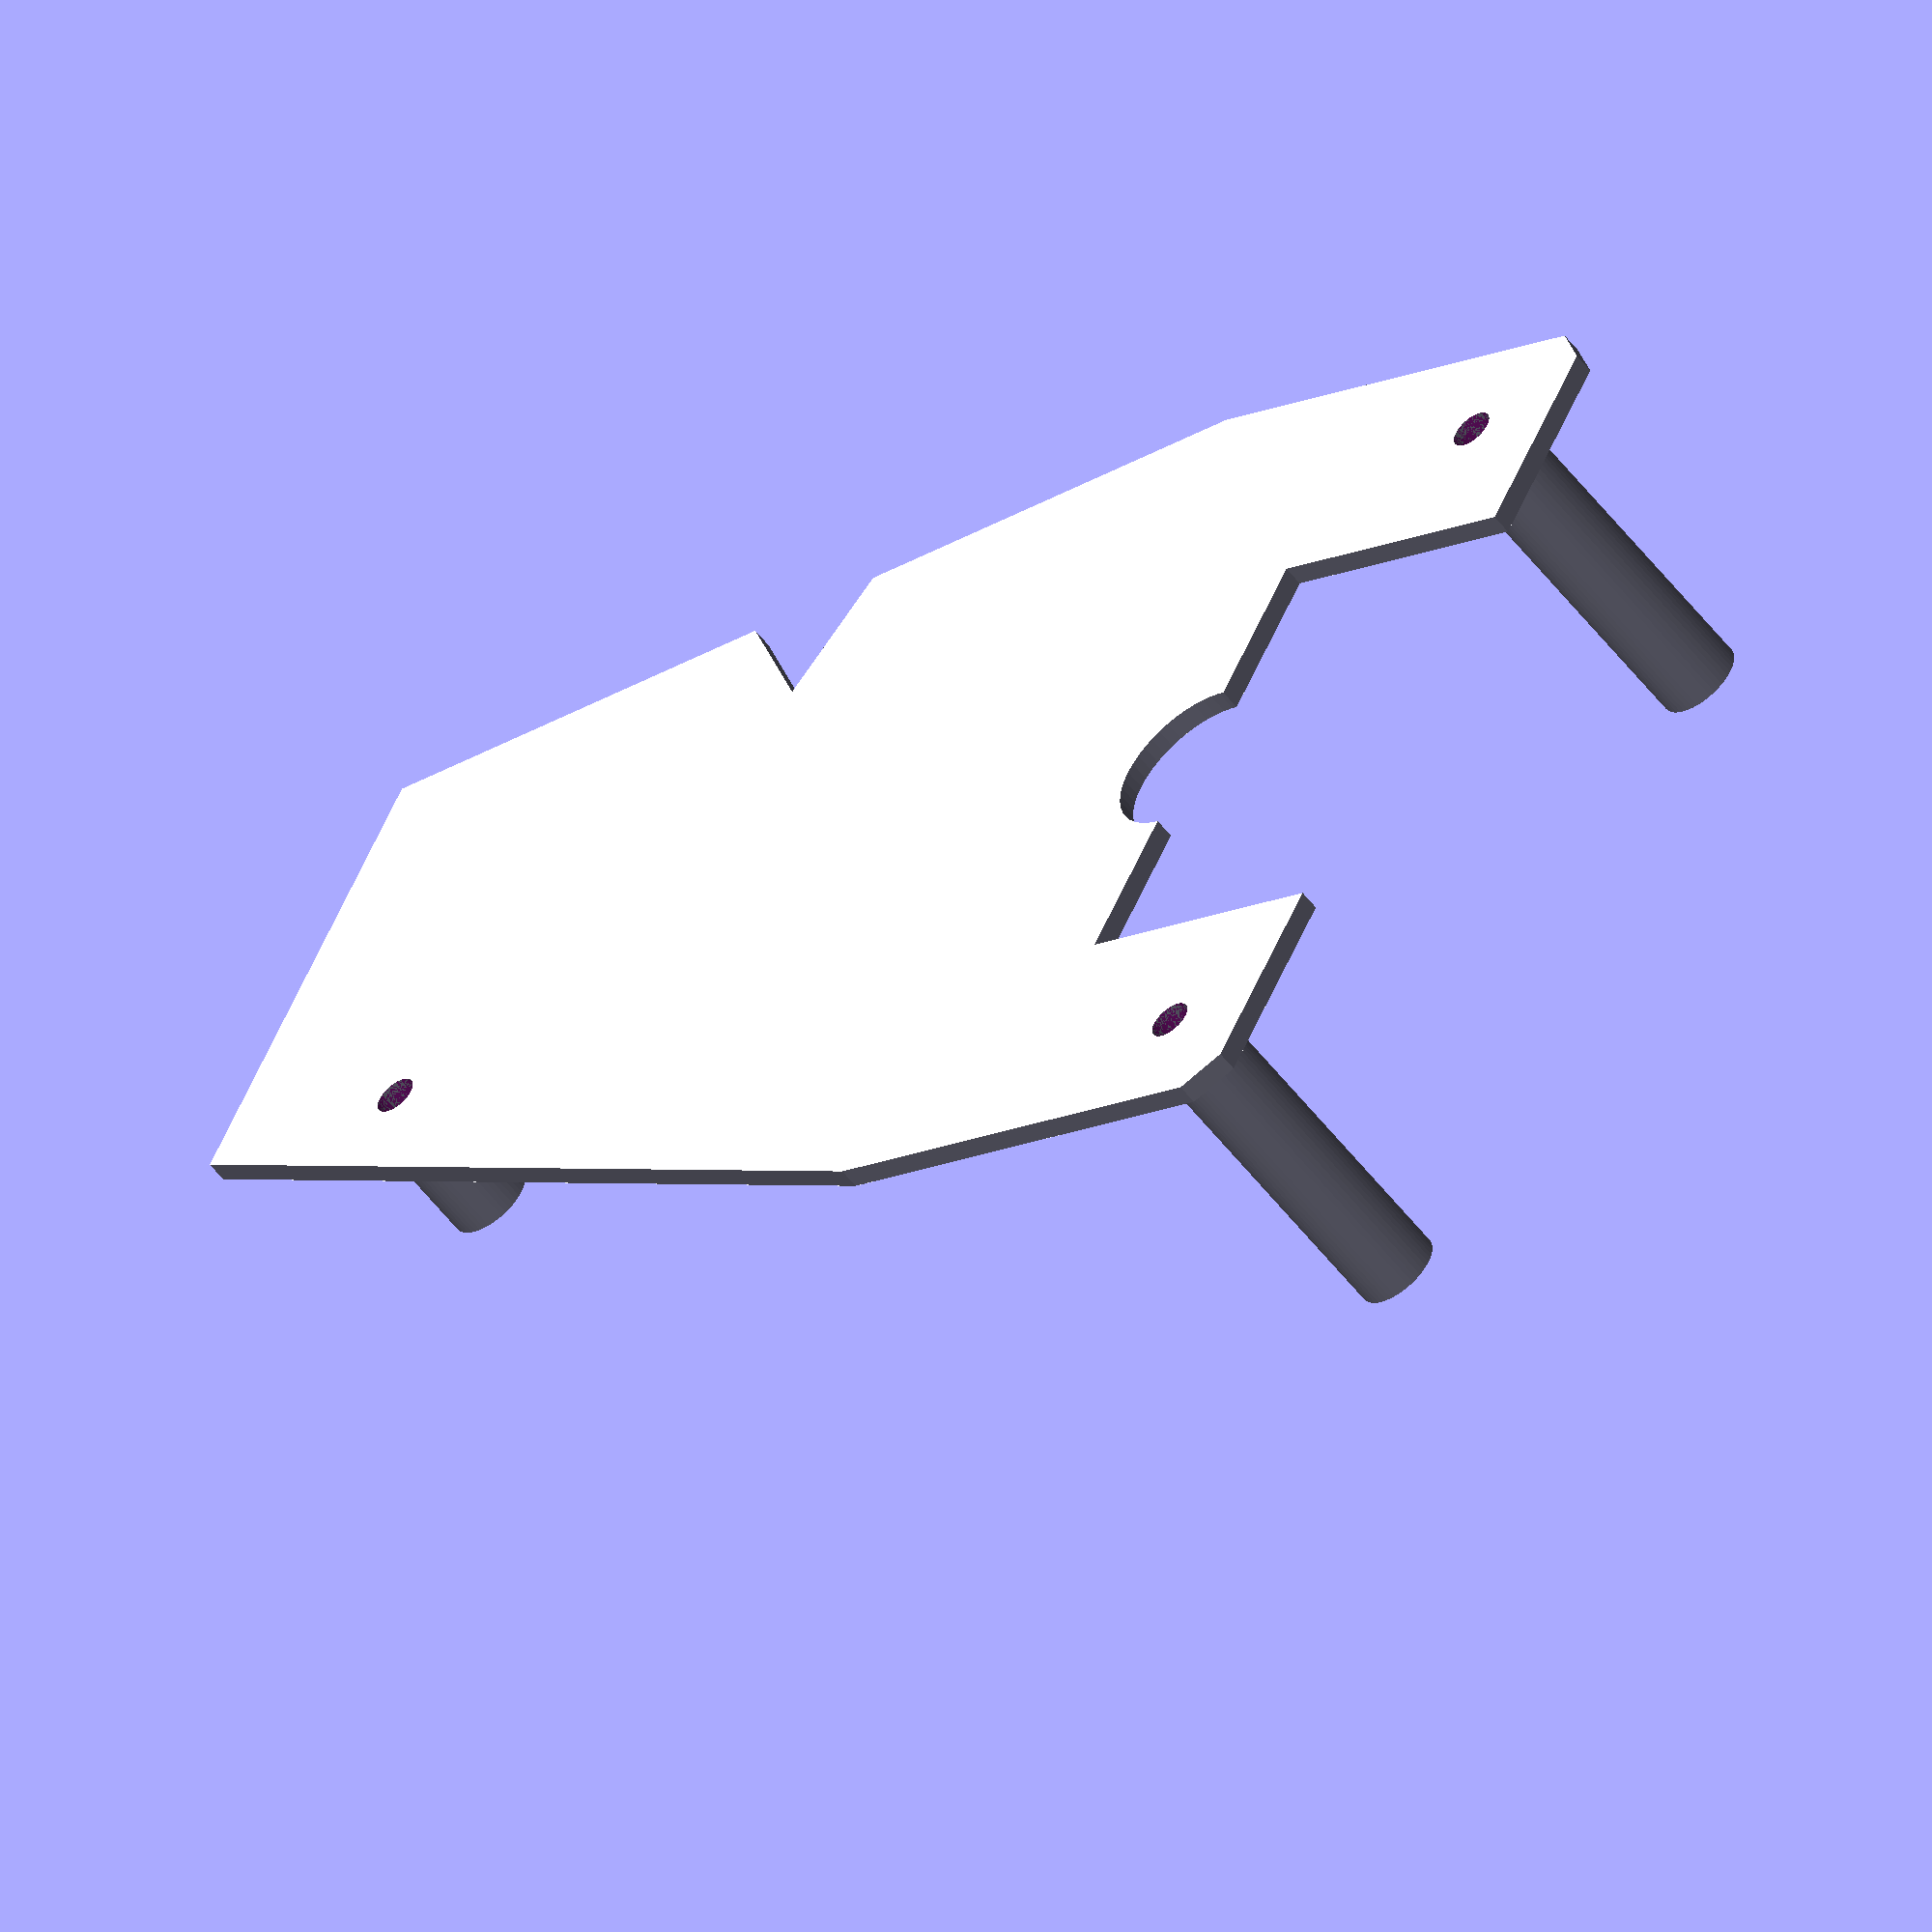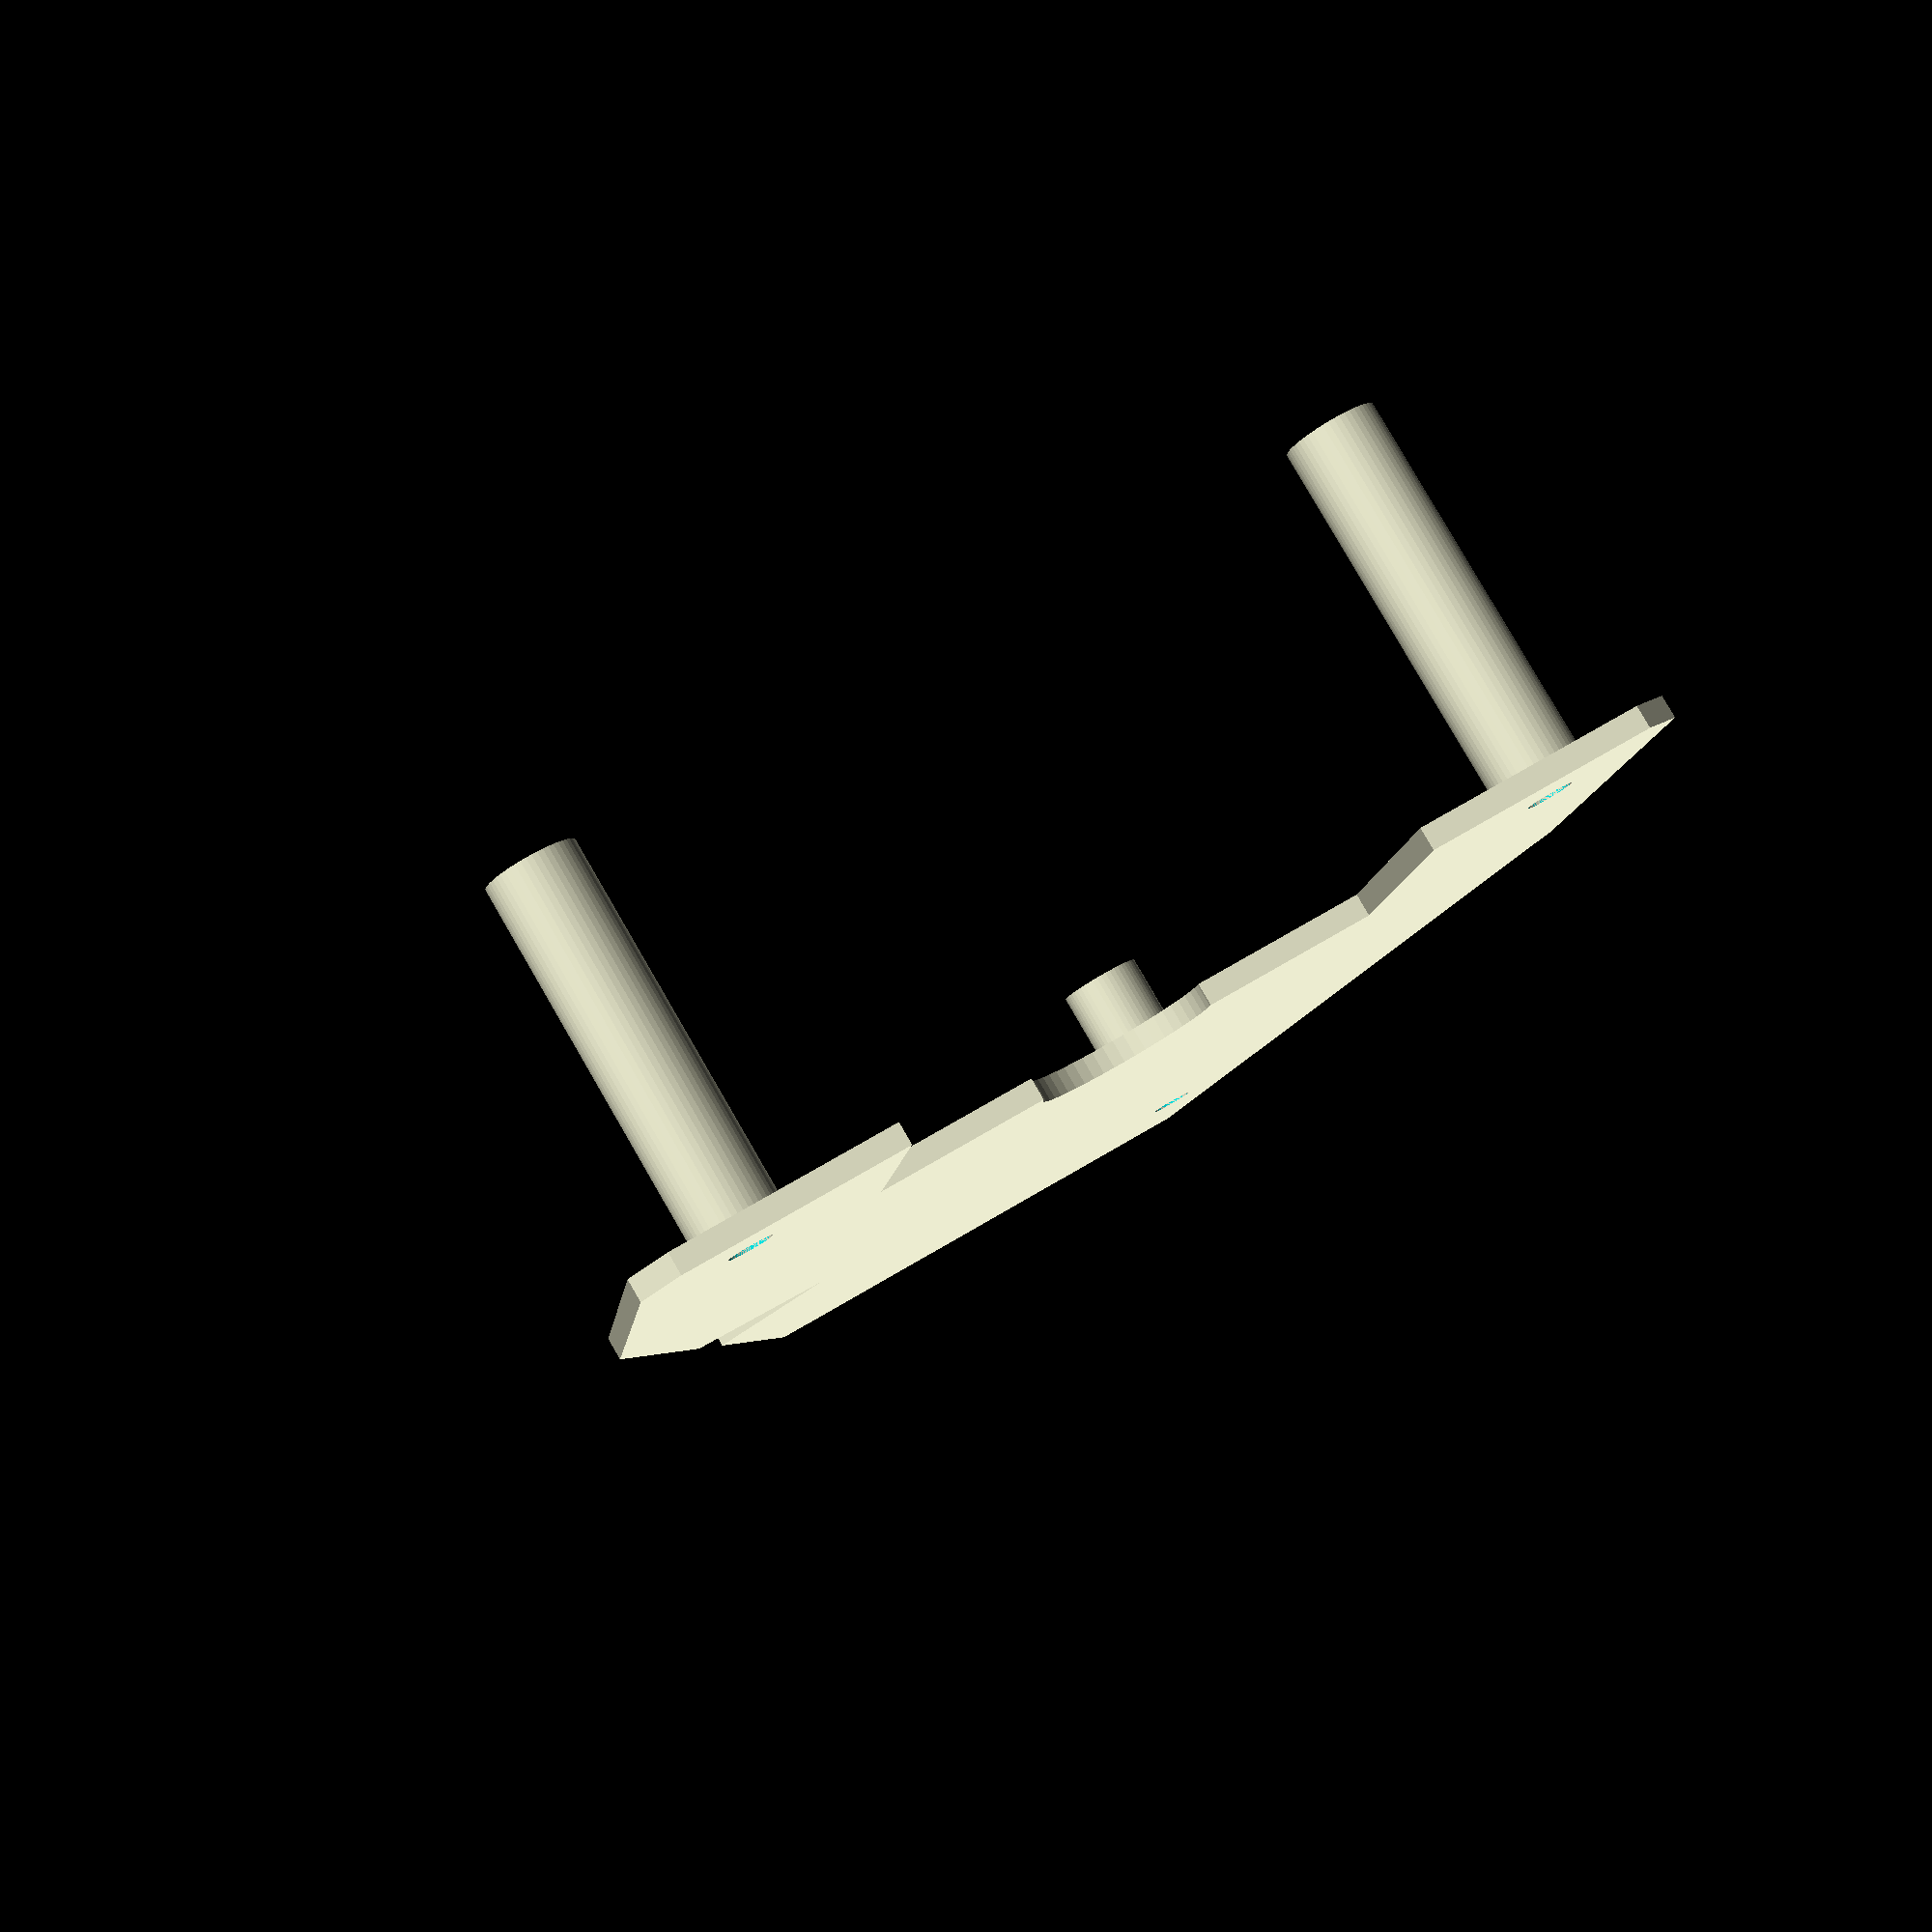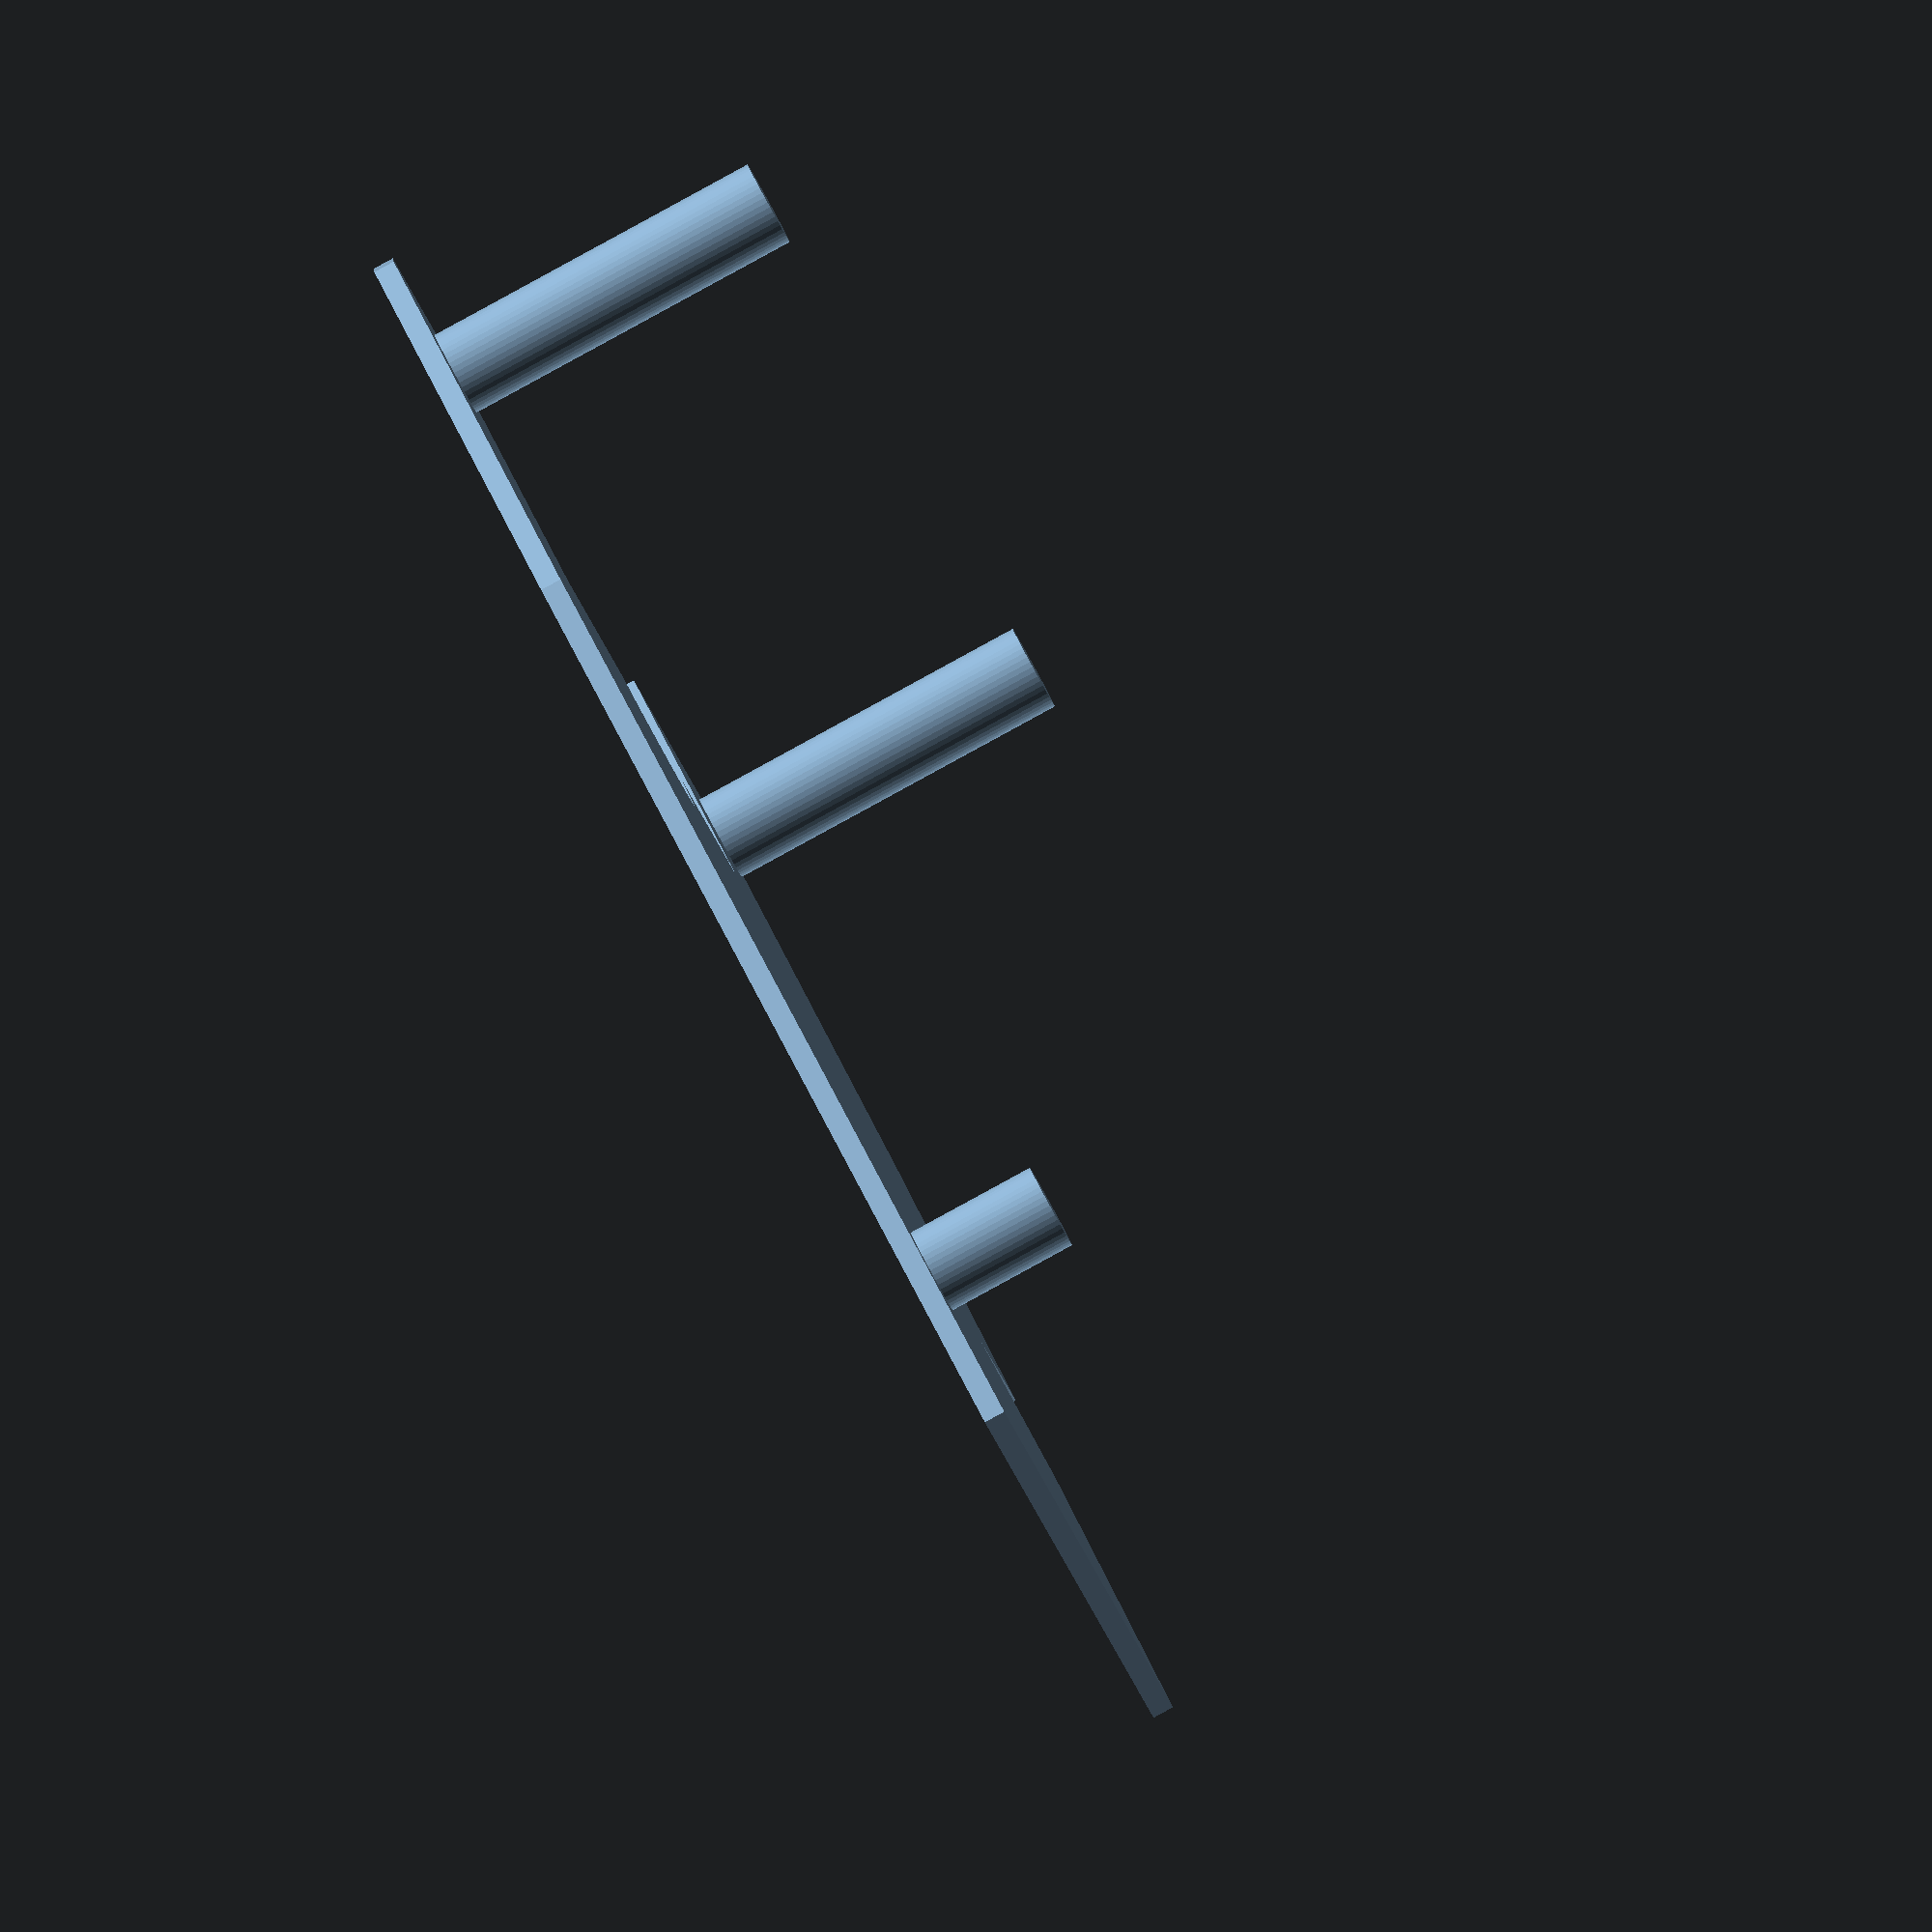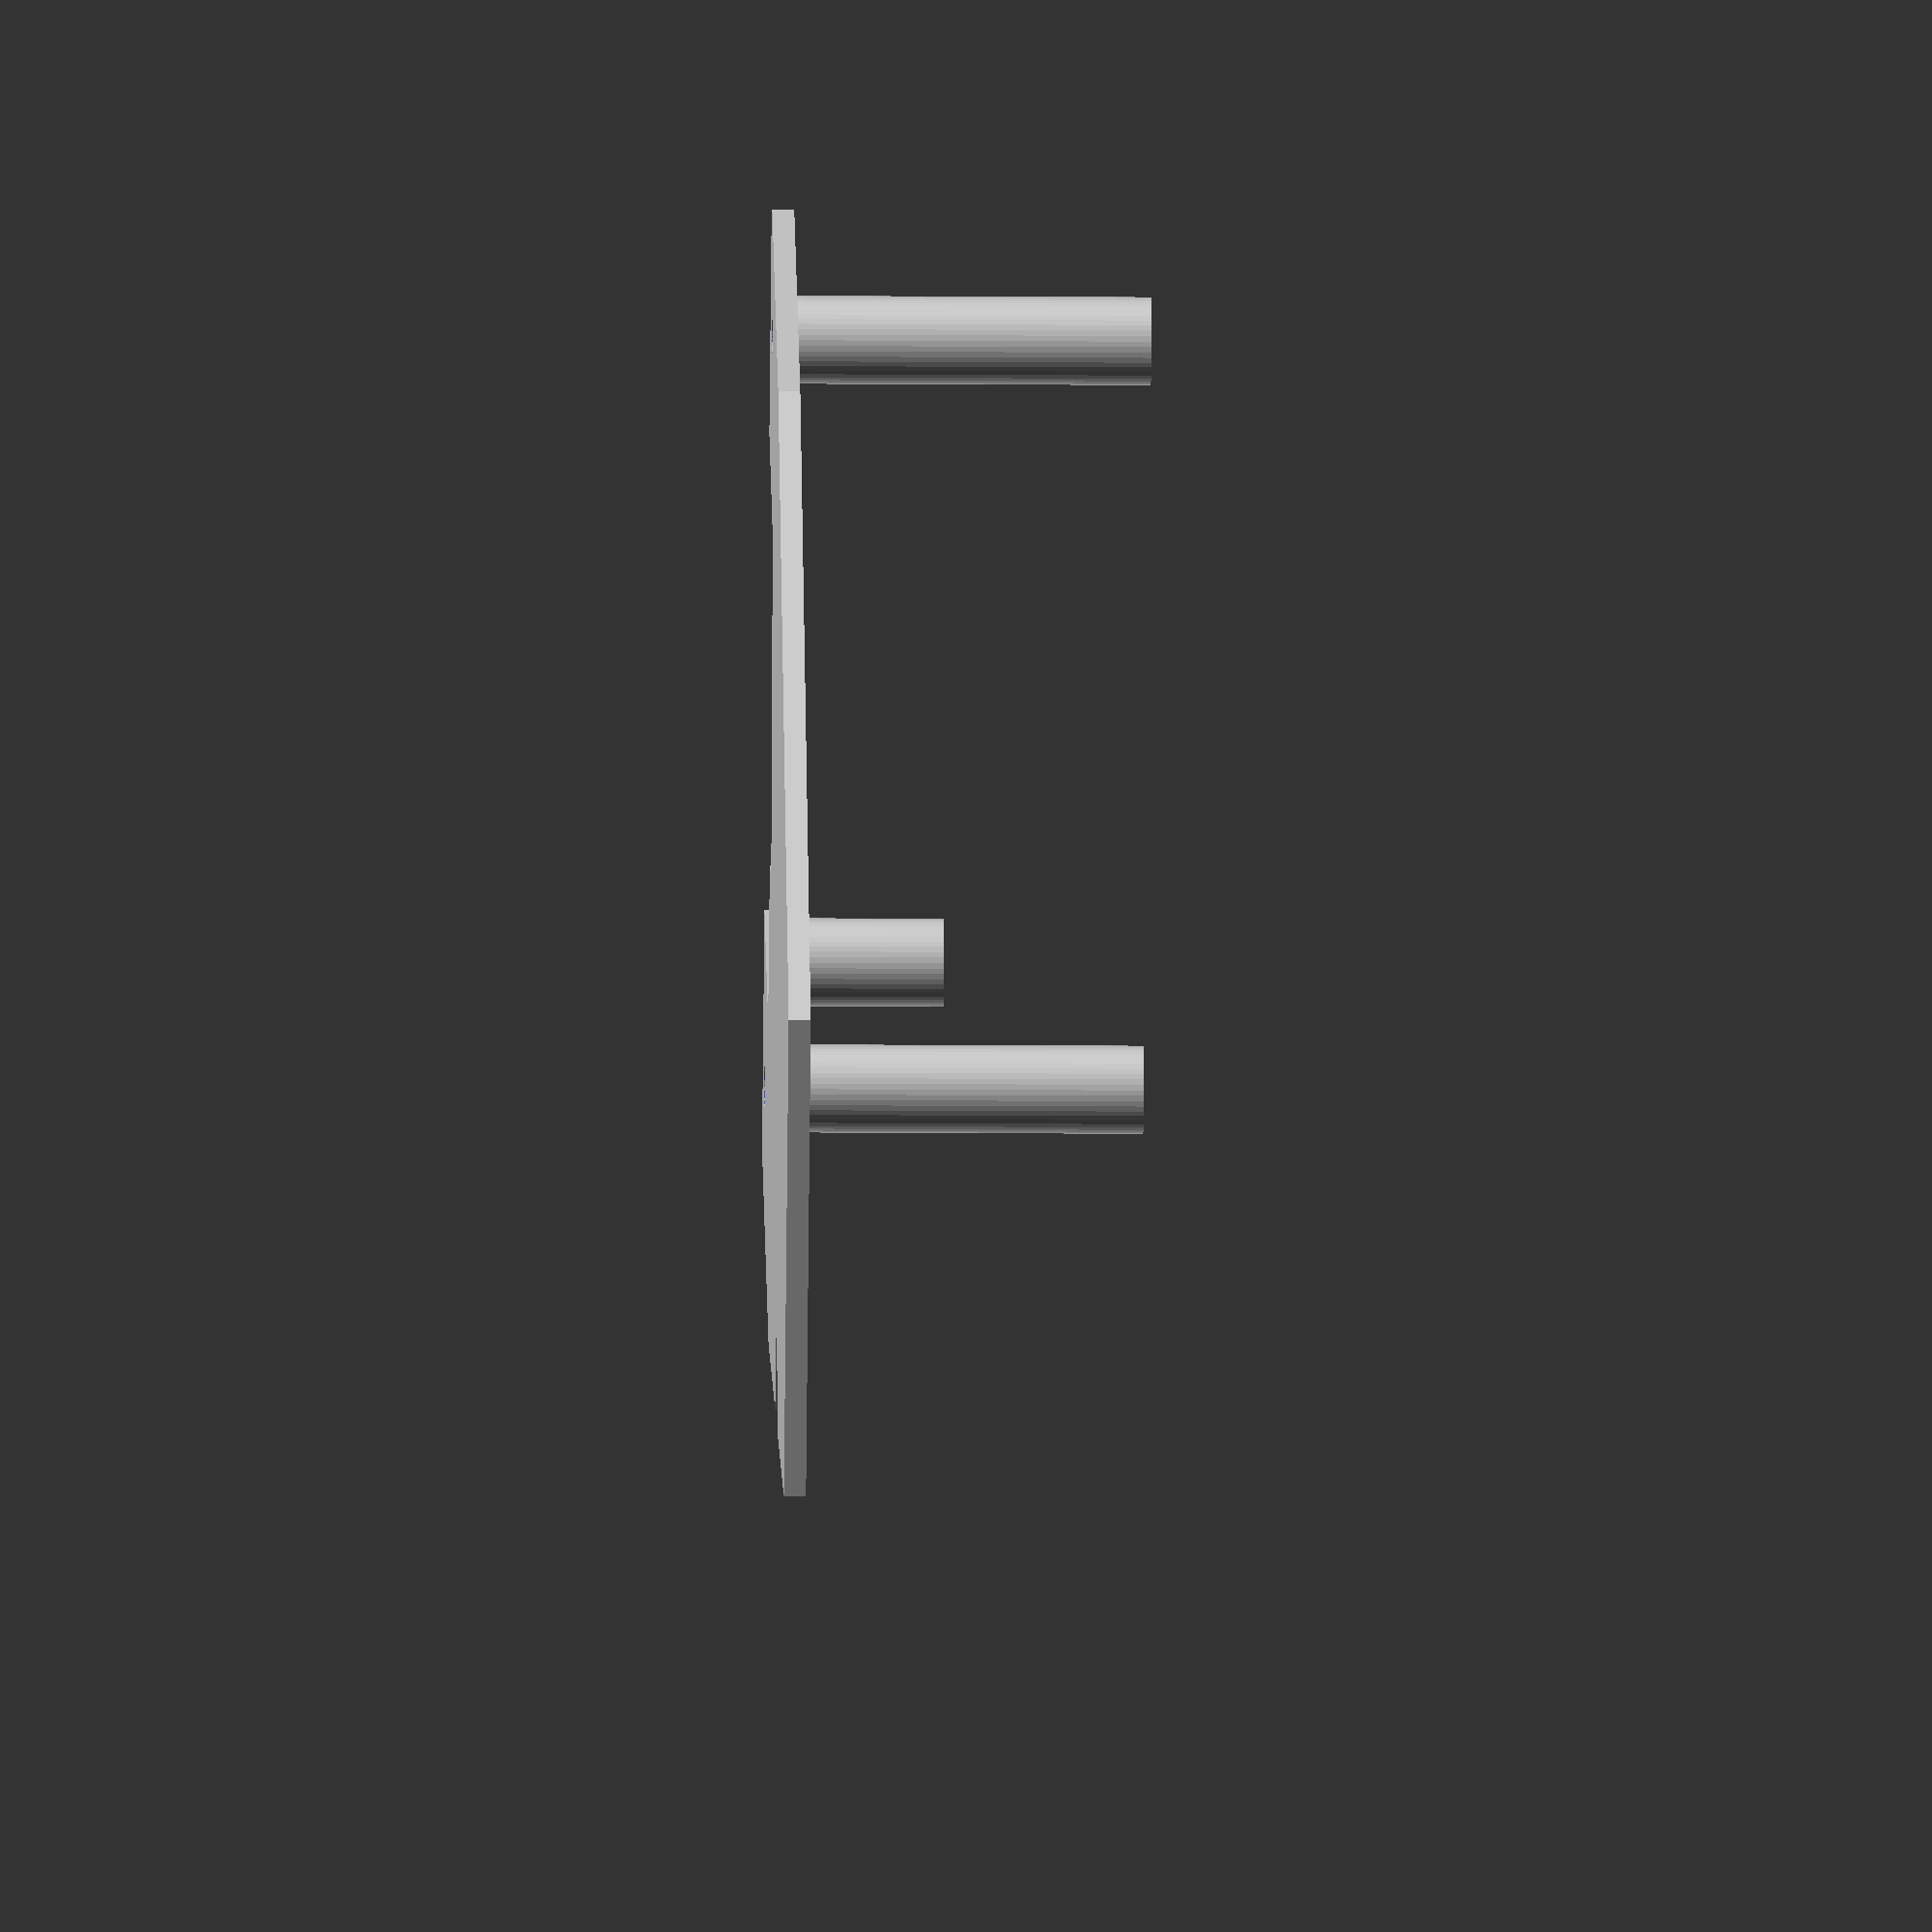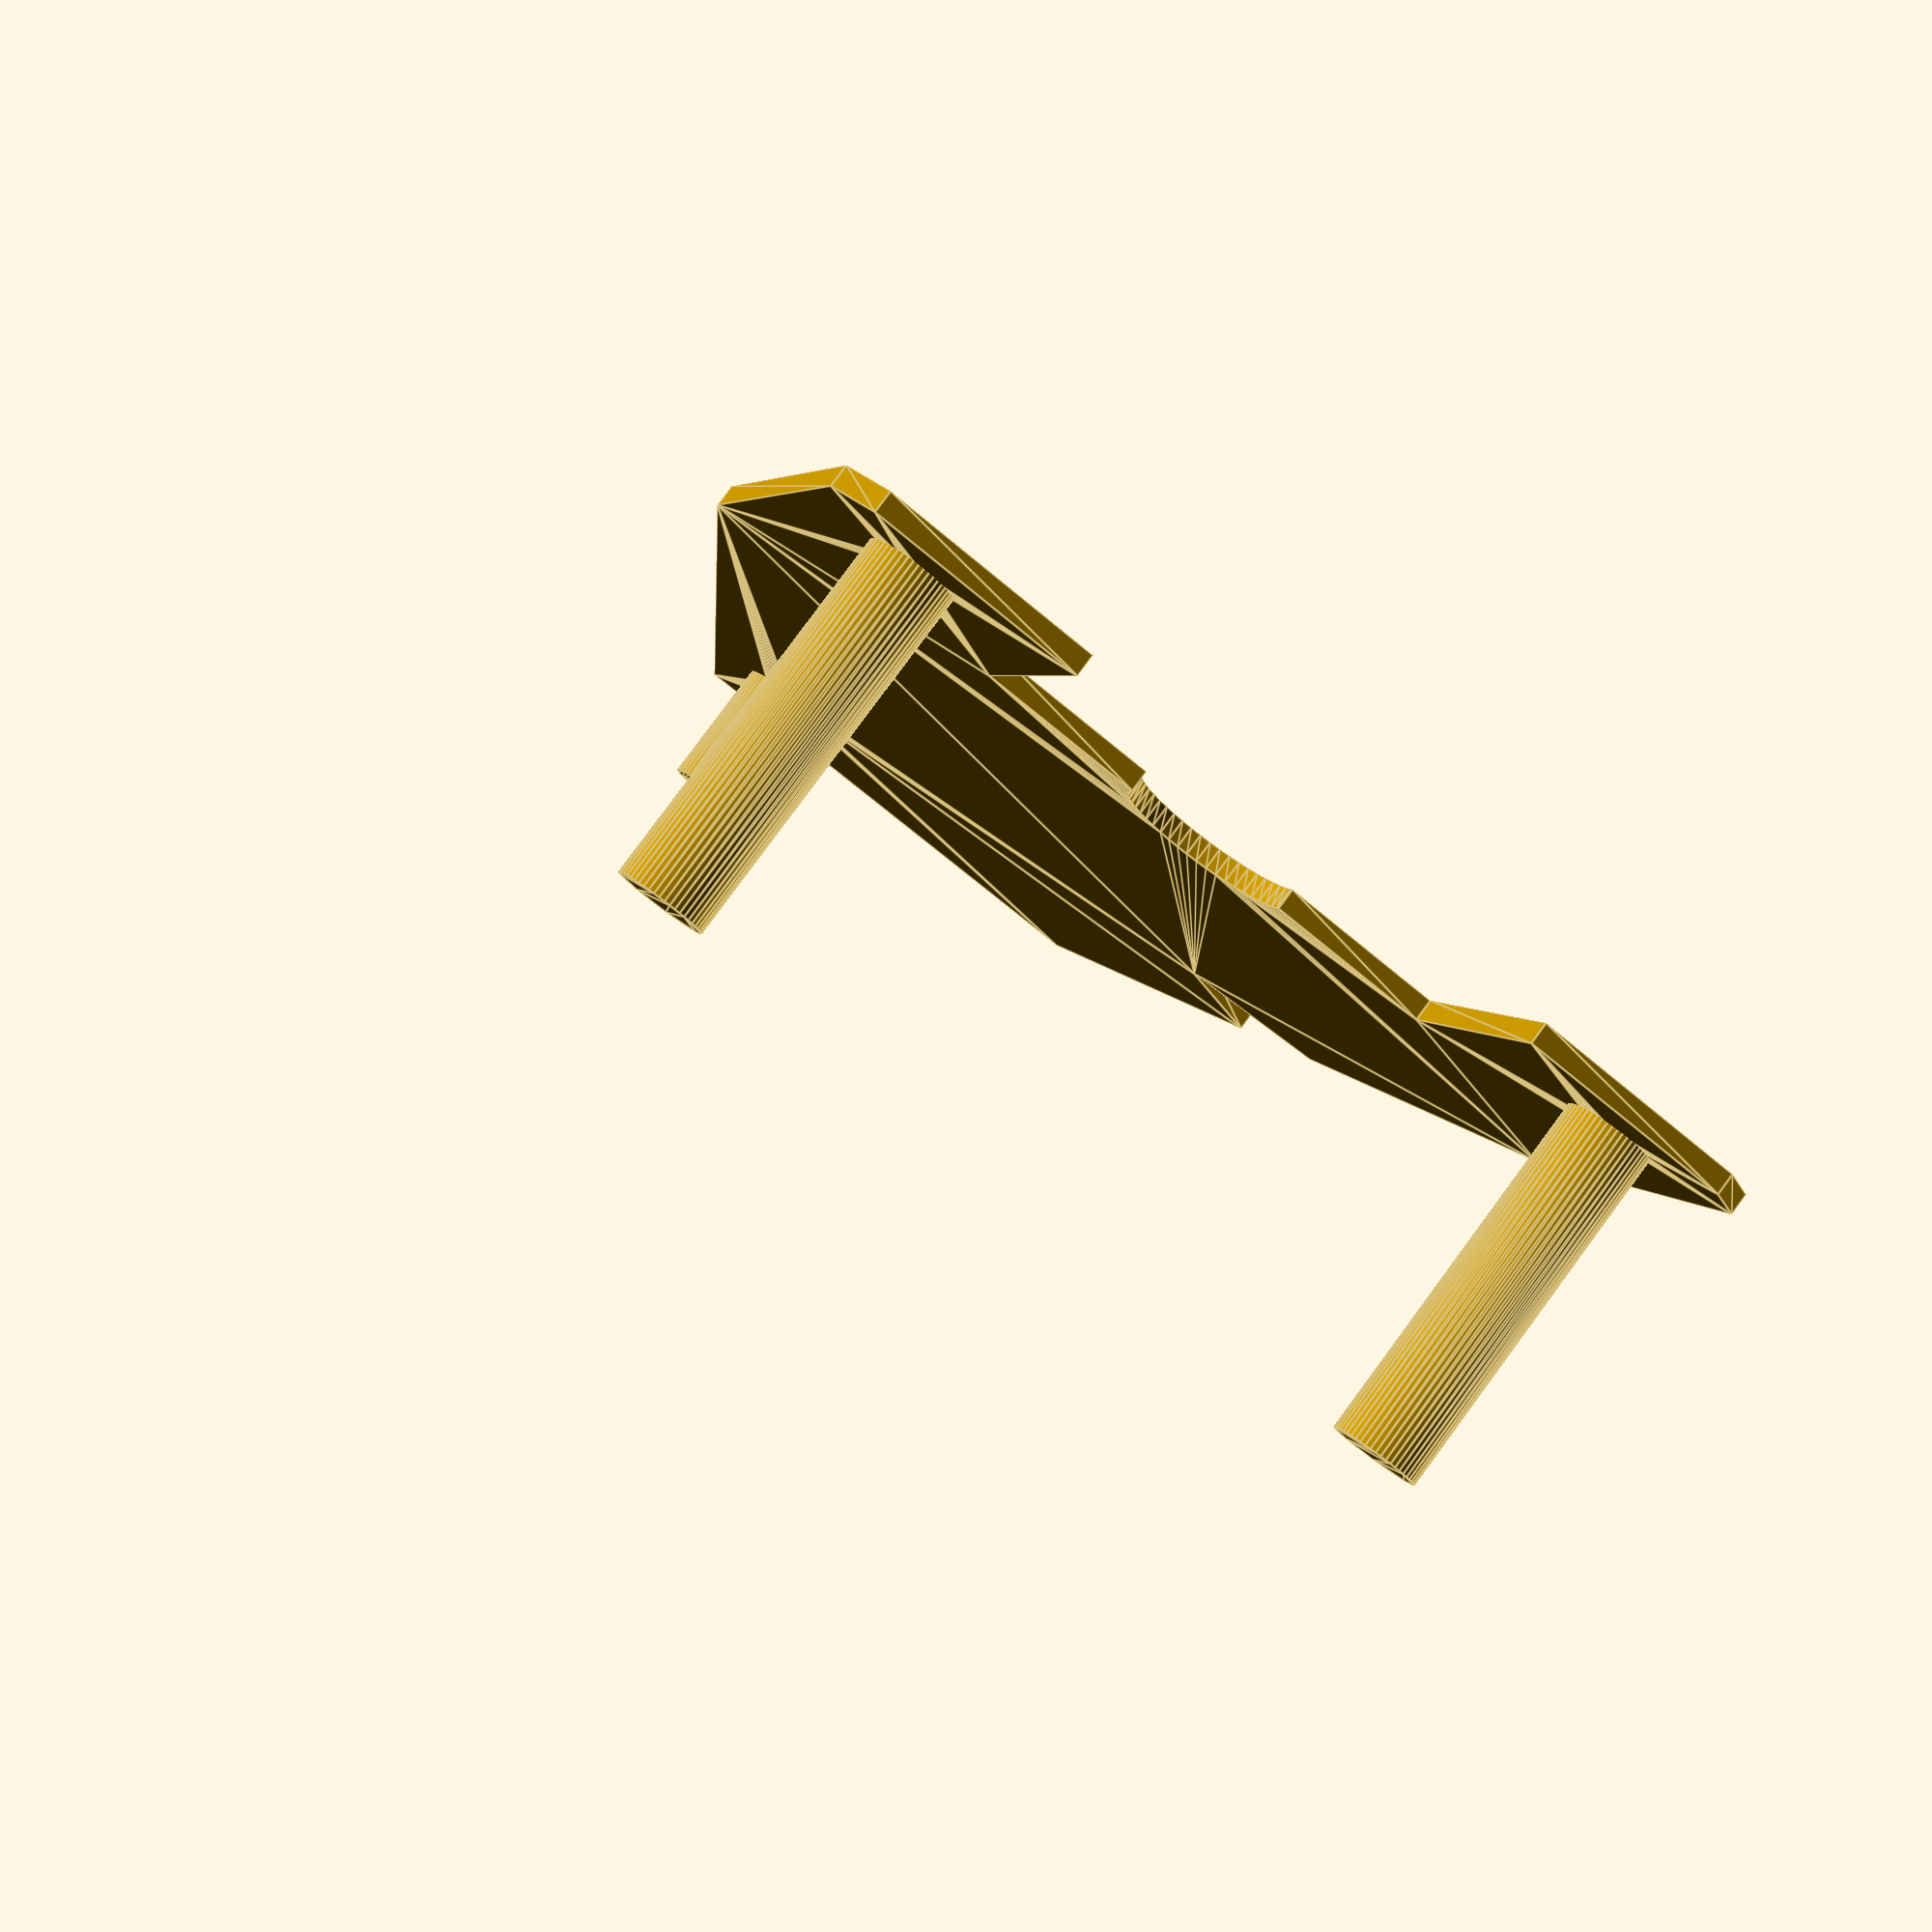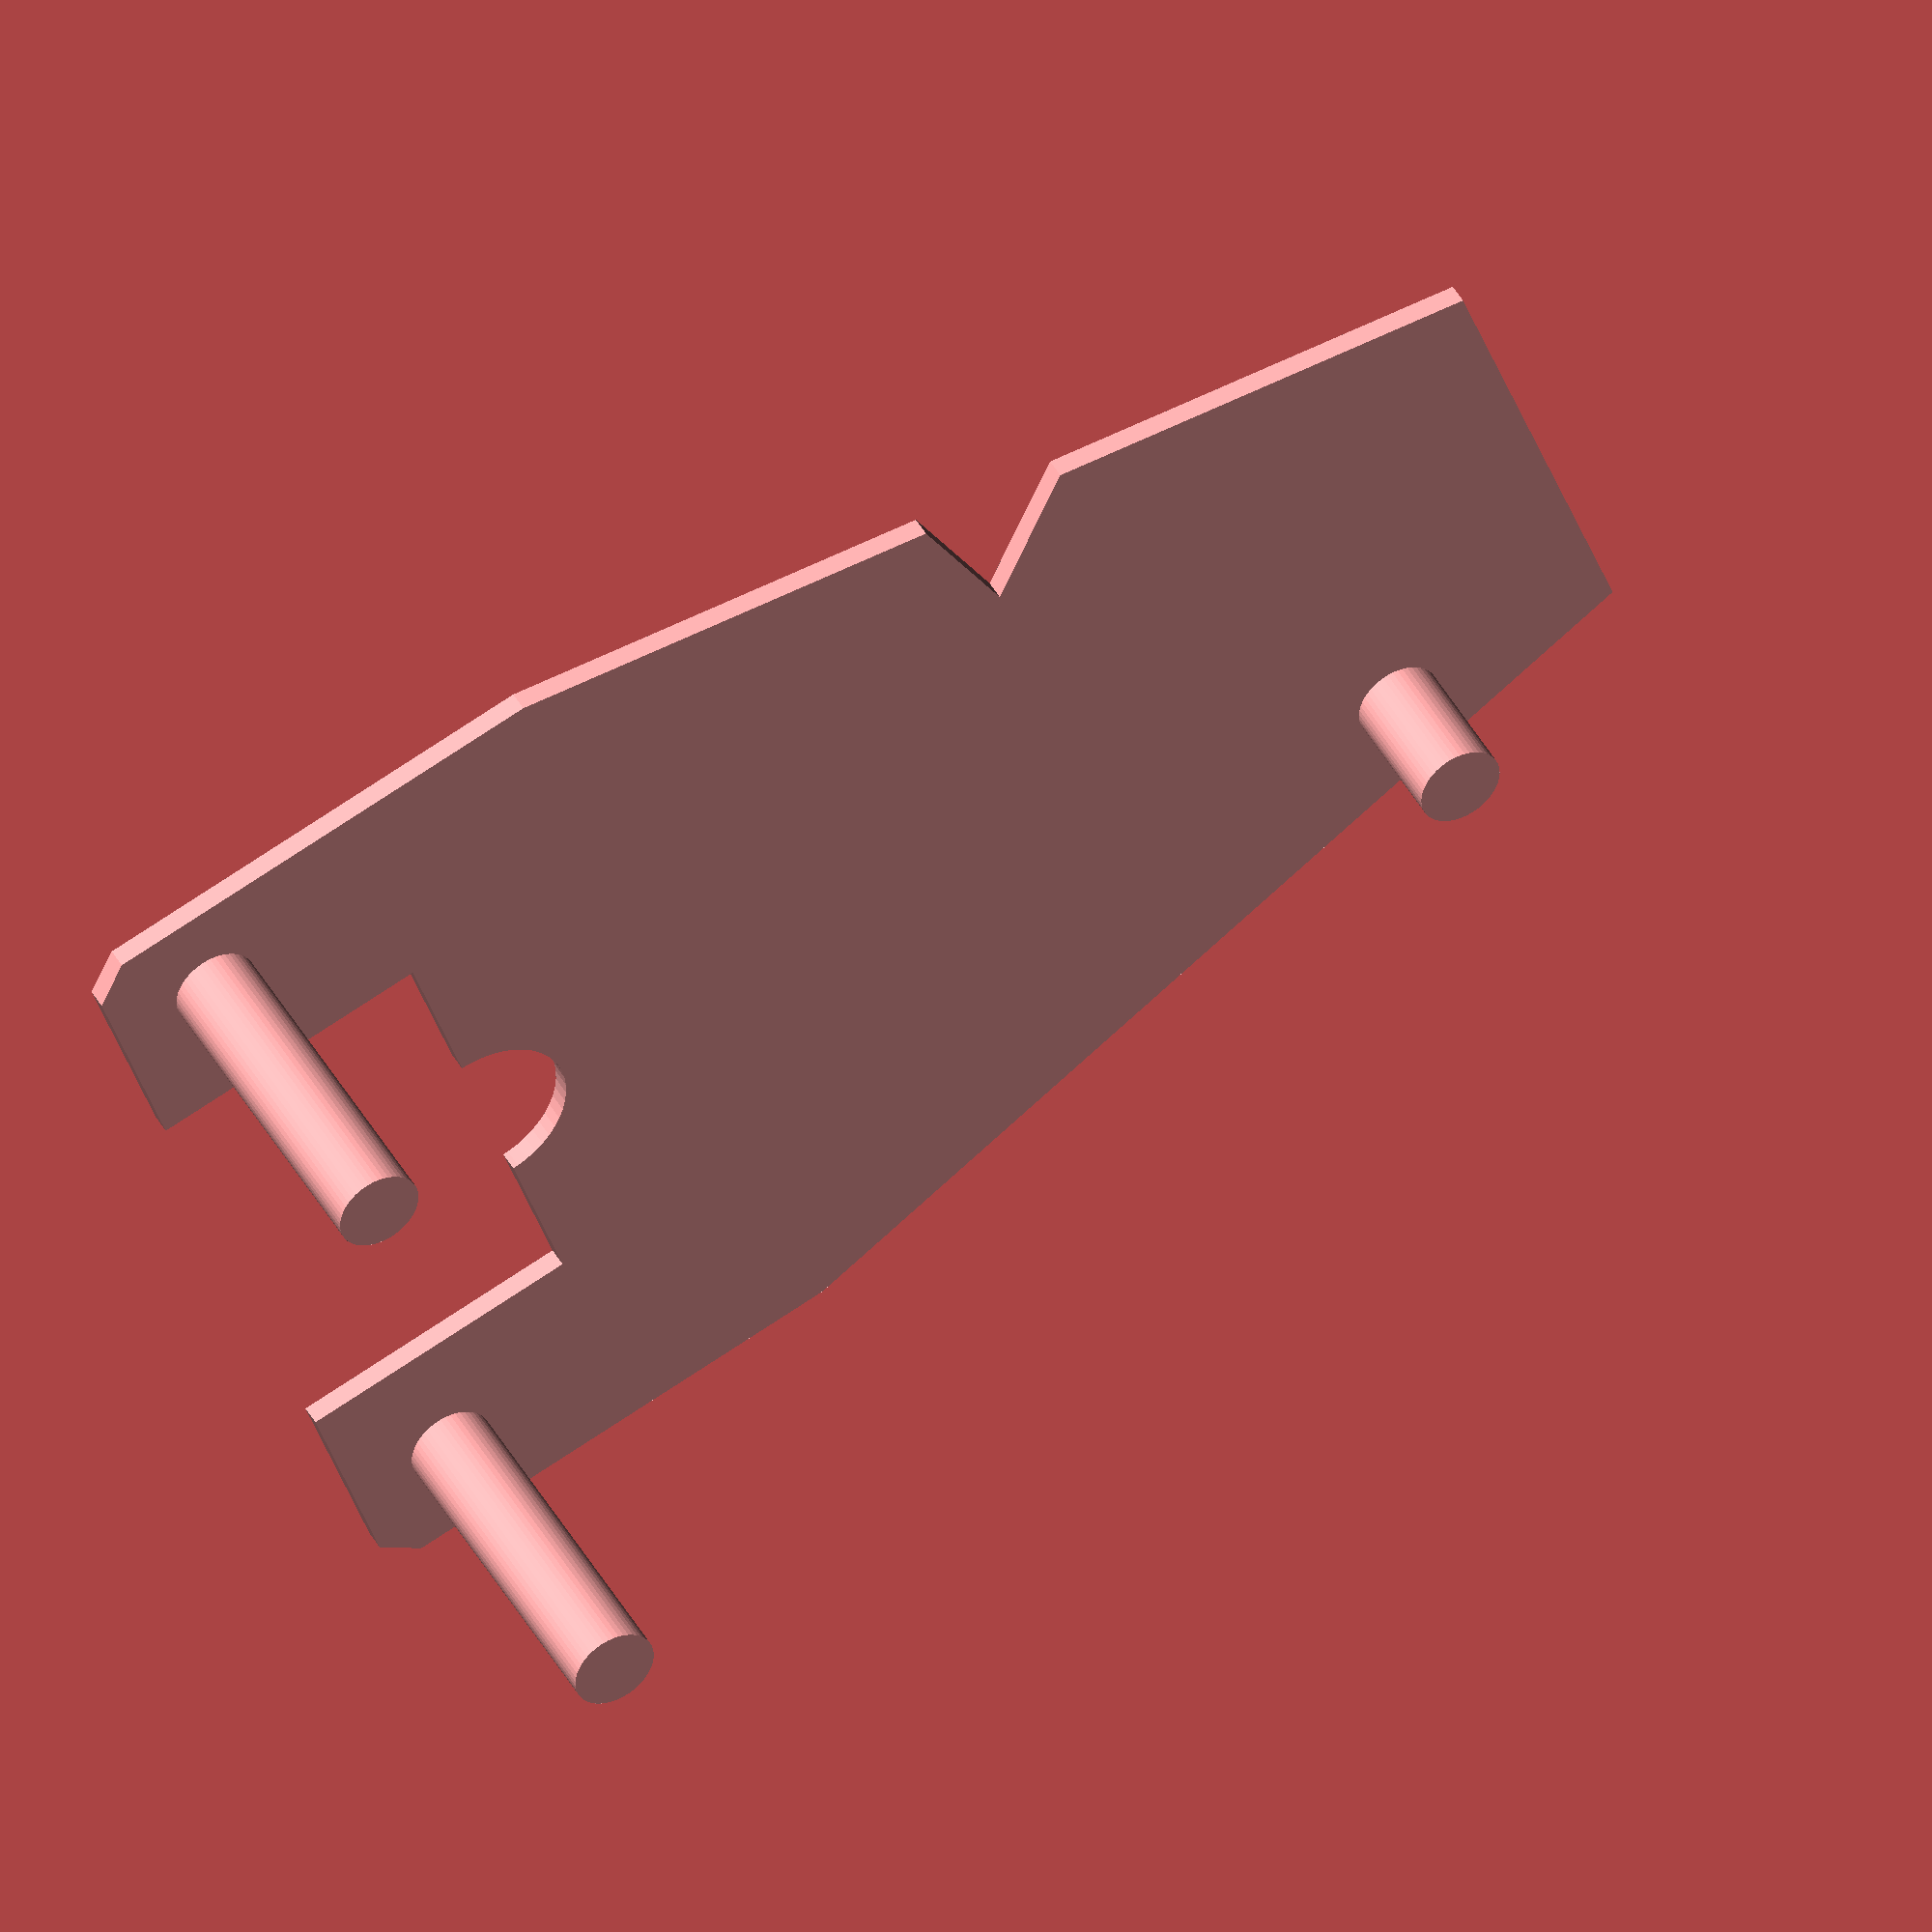
<openscad>
// rustler-plate.scad: an electronics tray for Traxxas Rustler
// Daniel Epperson, 2015

// main surface    
linear_extrude(height = 3, center = true) 
difference() {

    // plate
    polygon(points=[[0,5],      [5,0],
                    [70,0],     [130,15],
                    [135,35],   [150,20],
                    [210,35],   [210,105],
                    [70,140],
                    [5,140],    [0,135],
                    [0,105],    [40,105],
                    [40,35],    [0,35]
    ]);
    
    // ESC hole
    translate([40, 70])
    circle(12, $fn=50);
    
    // right bolt hole
    translate([15, 15])
    circle(3, $fn=50);
    
    // left bolt hole
    translate([15, 125])
    circle(3, $fn=50);
    
    // front bolt hole
    translate([177, 100])
    circle(3, $fn=50);
}


// rear supports
difference()
{
    translate([0,0,-25])
    linear_extrude(height = 50, center = true) 
    {

        // right 
        translate([15, 15])
        circle(6, $fn=50);

        // left 
        translate([15, 125])
        circle(6, $fn=50);
    }
    translate([0,0,-22])
    linear_extrude(height = 50, center = true) 
    {

        // right tunnel
        translate([15, 15])
        circle(3, $fn=50);

        // left tunnel
        translate([15, 125])
        circle(3, $fn=50);
    }
}


// front support
difference()
{
    // front
    translate([0,0,-10])
    linear_extrude(height = 20, center = true) 
    translate([177, 100])
    circle(6, $fn=50);
    
    // front tunnel
    translate([0,0,-7])
    linear_extrude(height = 20, center = true) 
    translate([177, 100])
    circle(3, $fn=50);
}

</openscad>
<views>
elev=55.7 azim=207.8 roll=36.9 proj=o view=wireframe
elev=276.8 azim=97.0 roll=329.9 proj=p view=wireframe
elev=267.9 azim=316.8 roll=61.4 proj=o view=solid
elev=14.6 azim=36.9 roll=89.1 proj=o view=solid
elev=97.4 azim=252.1 roll=323.5 proj=p view=edges
elev=315.3 azim=199.1 roll=152.7 proj=o view=wireframe
</views>
